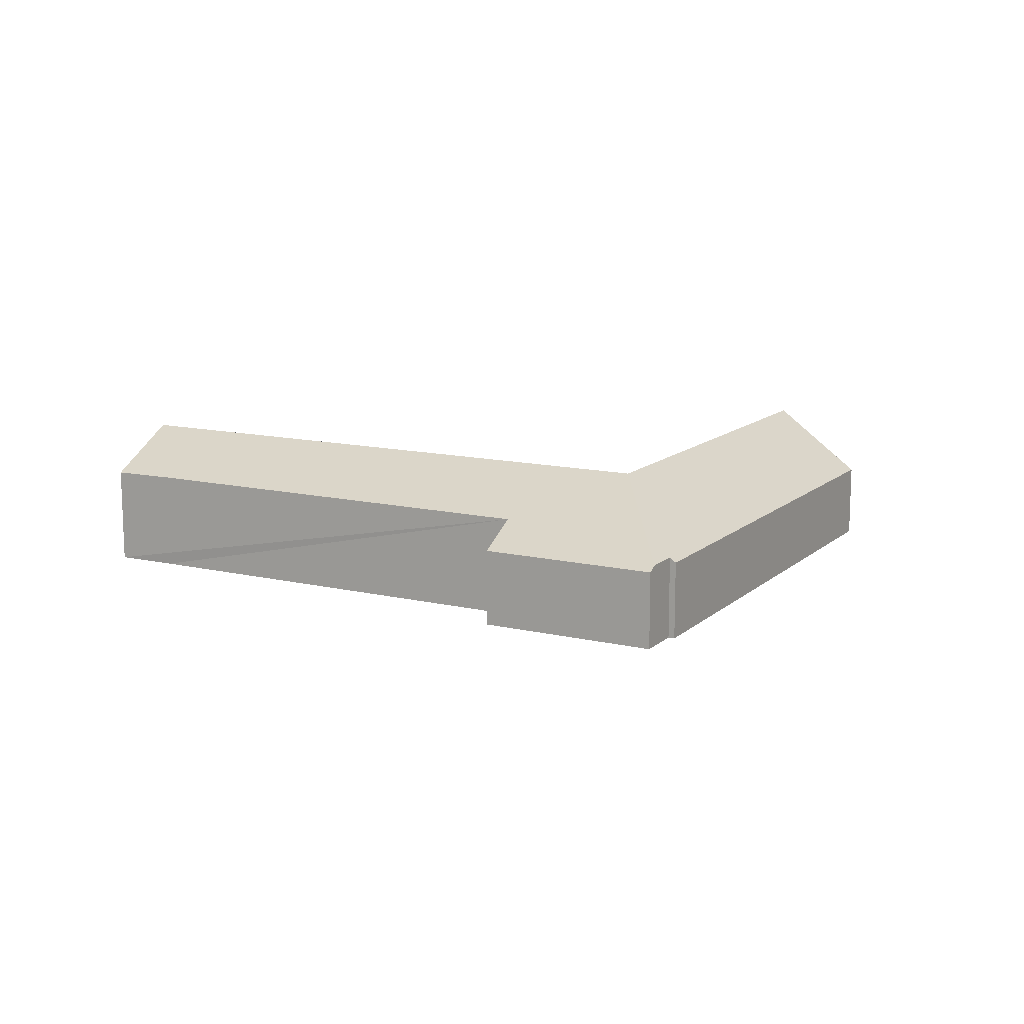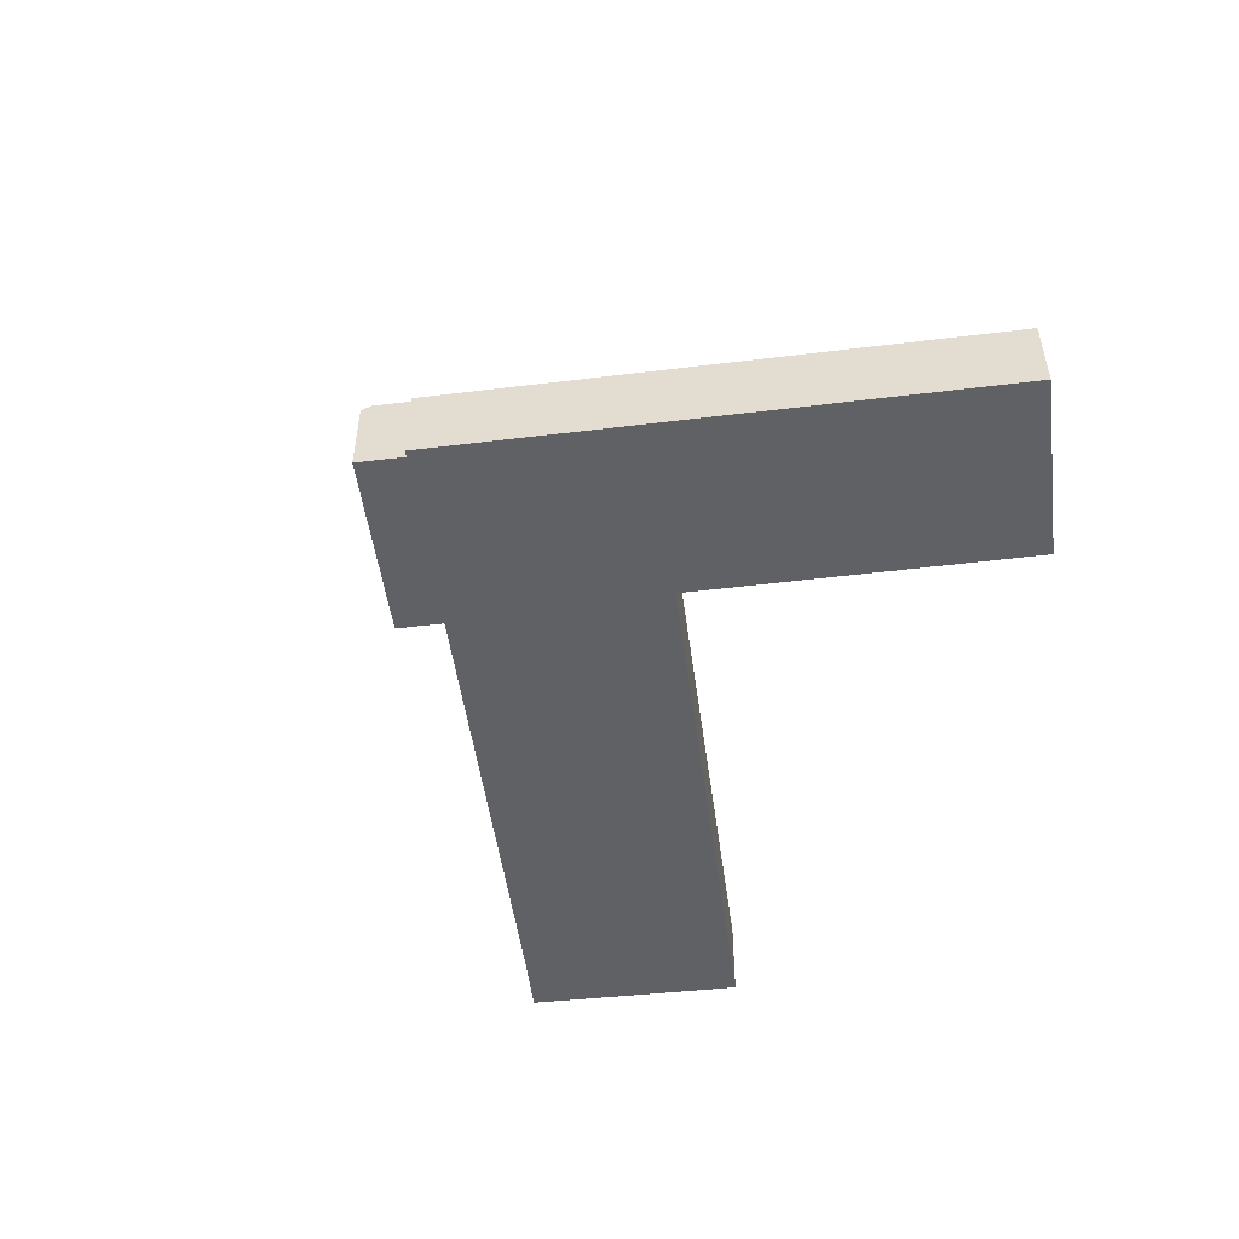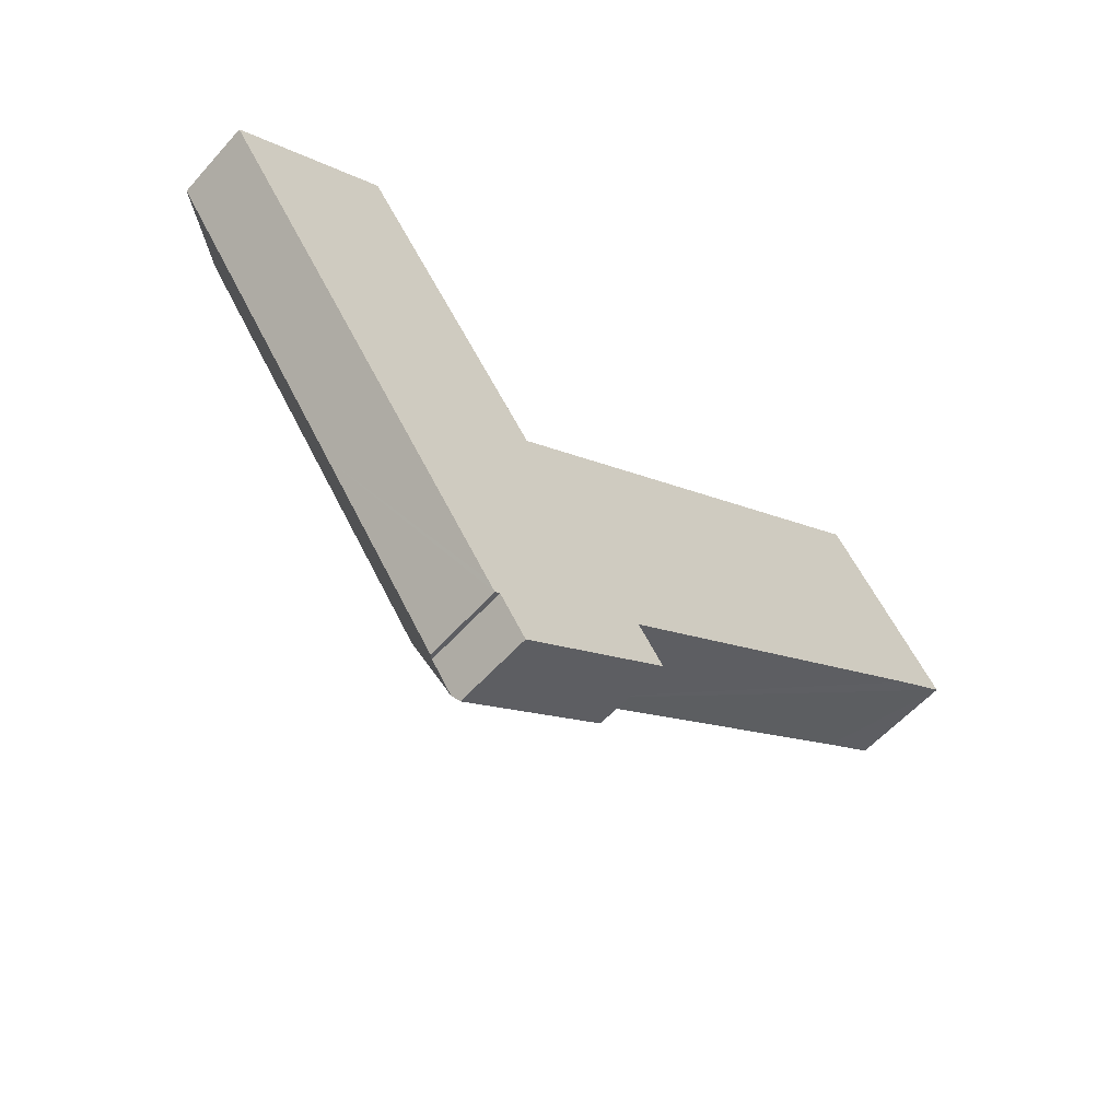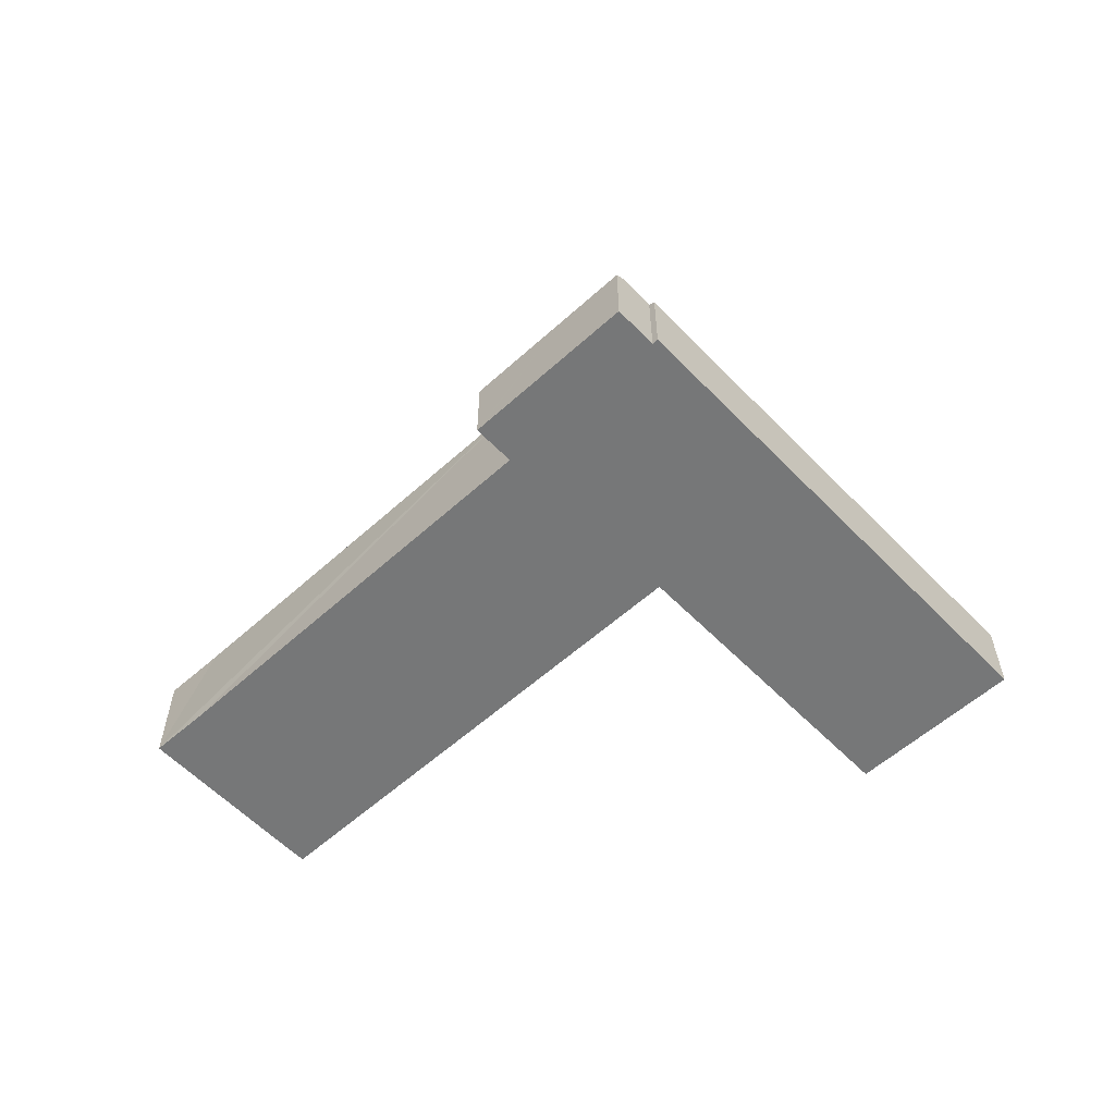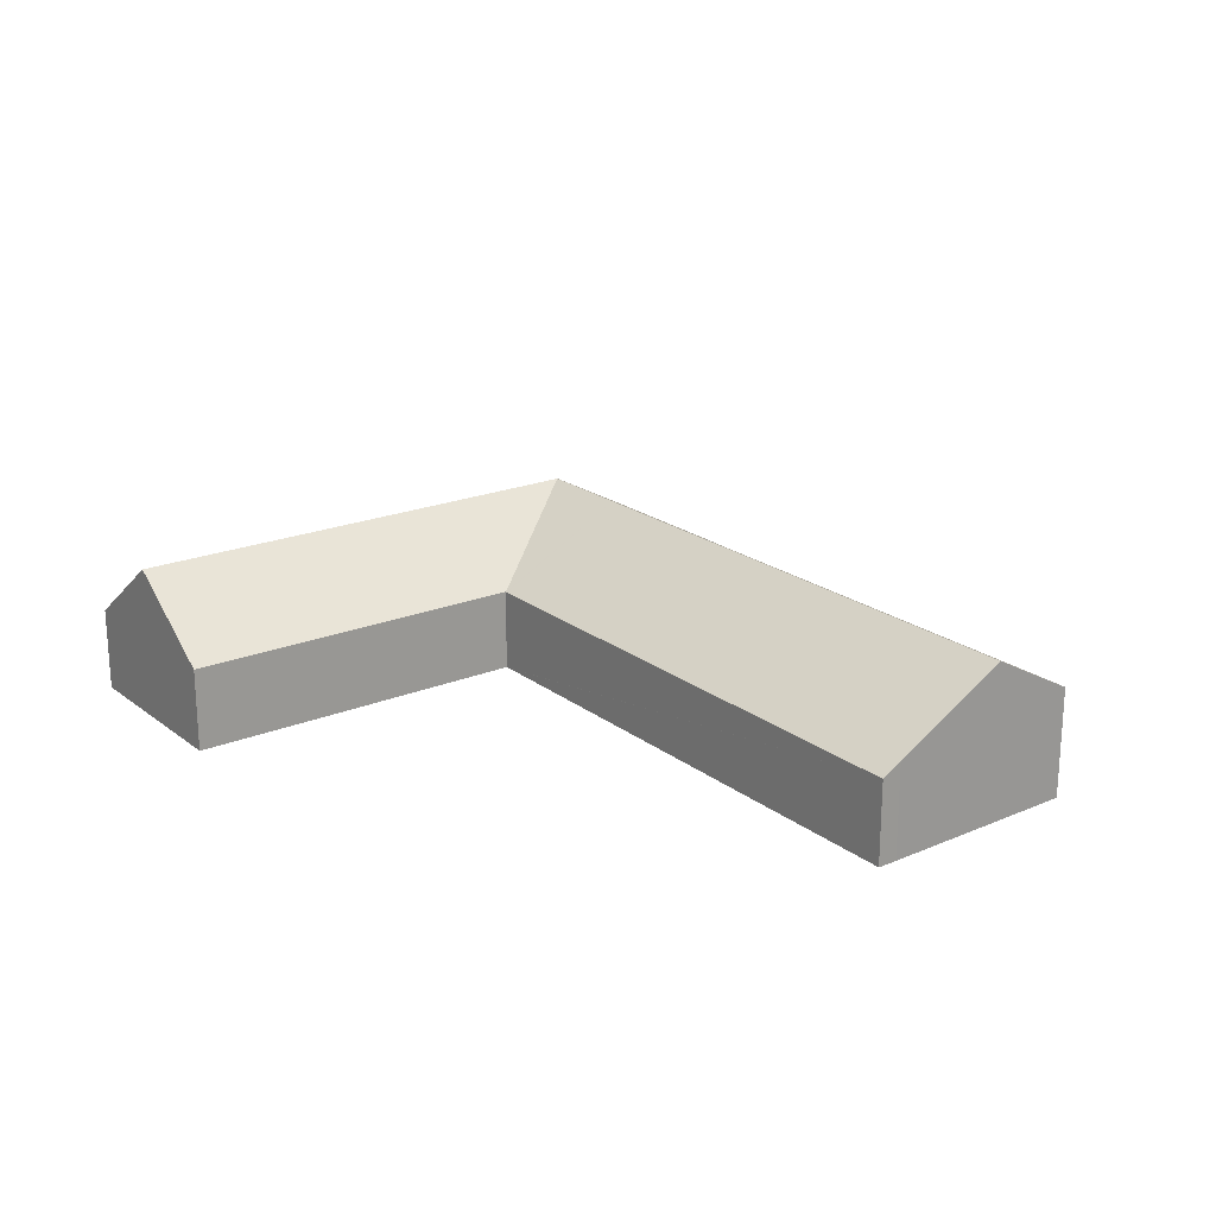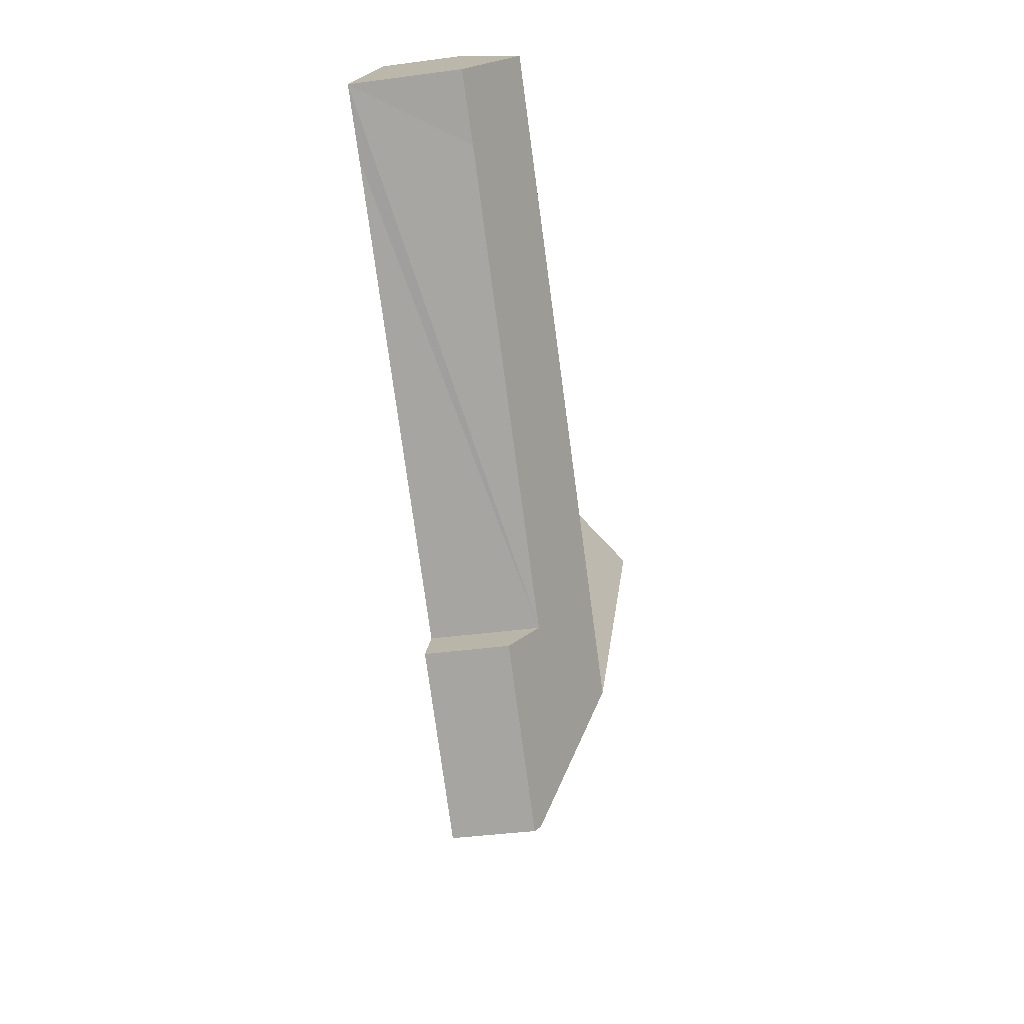
<metadata>
{"format":"obj","ext":"obj","renderer":"f3d","projection":"perspective","resolution":1024,"background":"white","views":[{"elev":12.6,"azim":173.2,"up":"+Y"},{"elev":-50.4,"azim":-117.9,"up":"+Y"},{"elev":-58.0,"azim":-41.4,"up":"+Z"},{"elev":-57.0,"azim":-172.2,"up":"+Y"},{"elev":20.7,"azim":17.8,"up":"+Y"},{"elev":-39.7,"azim":99.4,"up":"+Z"}]}
</metadata>
<code>
v  26.23 4.178 -19.72
v  25.04 5.464 -17.6
v  26.45 4.178 -19.56
v  21.73 4.174 -22.93
v  44.6 5.484 -3.637
v  47.03 5.935 -0.866
v  47.54 5.457 -1.607
v  45.06 7.79 2.007
v  22.29 7.79 -14.2
v  18.46 4.171 -25.27
v  18.16 4.442 -24.85
v  18.22 7.79 -17.09
v  17.01 4.442 -23.25
v  16.74 4.191 -23.45
v  16.37 4.191 -22.93
v  10.22 4.191 -14.32
v  14.21 7.79 -11.48
v  3.986 7.79 2.845
v  0 4.191 2.566e-16
v  18.26 4.191 -8.724
v  18.28 4.174 -8.711
v  18.2 4.191 -8.638
v  12.18 4.19 -0.208
v  9.473 4.19 3.588
v  7.972 4.19 5.691
v  18.34 4.174 -8.666
v  20.58 4.172 -7.067
v  41.18 4.152 7.633
v  41.76 4.686 6.815
v  7.972 -3.485e-16 5.691
v  9.473 -2.197e-16 3.588
v  12.18 1.274e-17 -0.208
v  18.2 5.289e-16 -8.638
v  18.26 5.342e-16 -8.724
v  41.76 -4.173e-16 6.815
v  41.18 -4.674e-16 7.633
v  45.06 -1.229e-16 2.007
v  47.03 5.303e-17 -0.866
v  47.54 9.84e-17 -1.607
v  25.04 1.077e-15 -17.6
v  26.45 1.198e-15 -19.56
v  18.28 5.334e-16 -8.711
v  18.34 5.306e-16 -8.666
v  20.58 4.327e-16 -7.067
v  3.986 -1.742e-16 2.845
v  0 0 0
v  44.6 2.227e-16 -3.637
v  26.23 1.207e-15 -19.72
v  21.73 1.404e-15 -22.93
v  18.46 1.547e-15 -25.27
v  17.01 1.423e-15 -23.25
v  16.74 1.436e-15 -23.45
v  18.16 1.522e-15 -24.85
v  16.37 1.404e-15 -22.93
v  10.22 8.766e-16 -14.32
g defaultobject
f 1 2 3
f 2 1 4
f 5 6 7
f 6 5 8
f 8 5 2
f 8 2 9
f 9 2 4
f 9 4 10
f 9 10 11
f 9 11 12
f 13 12 11
f 12 13 14
f 12 14 15
f 12 15 16
f 12 16 17
f 17 16 18
f 18 16 19
f 12 20 21
f 20 12 17
f 20 17 22
f 22 17 23
f 23 17 18
f 23 18 24
f 24 18 25
f 21 9 12
f 9 21 26
f 9 26 27
f 9 27 8
f 8 27 28
f 8 28 29
f 30 24 25
f 24 30 31
f 24 31 23
f 23 31 32
f 23 32 22
f 22 32 33
f 22 33 20
f 20 33 34
f 28 35 29
f 35 28 36
f 35 8 29
f 8 35 37
f 8 37 6
f 6 37 38
f 6 38 7
f 7 38 39
f 40 3 2
f 3 40 41
f 34 21 20
f 21 34 42
f 42 26 21
f 26 42 27
f 27 42 28
f 28 42 43
f 28 43 44
f 28 44 36
f 19 25 18
f 25 19 30
f 30 19 45
f 45 19 46
f 39 5 7
f 5 39 2
f 2 39 47
f 2 47 40
f 41 1 3
f 1 41 4
f 4 41 48
f 4 48 49
f 4 49 10
f 10 49 50
f 51 14 13
f 14 51 52
f 10 13 11
f 13 10 50
f 13 50 51
f 51 50 53
f 52 15 14
f 15 52 16
f 16 52 54
f 16 54 55
f 16 55 19
f 19 55 46
f 49 53 50
f 53 49 51
f 51 54 52
f 54 51 55
f 55 51 49
f 55 49 48
f 55 48 46
f 46 48 41
f 46 41 40
f 46 40 34
f 34 40 47
f 34 47 42
f 42 47 43
f 43 47 44
f 44 47 36
f 36 47 39
f 36 39 38
f 36 38 37
f 36 37 35
f 34 45 46
f 45 34 33
f 45 33 32
f 45 32 31
f 45 31 30

</code>
